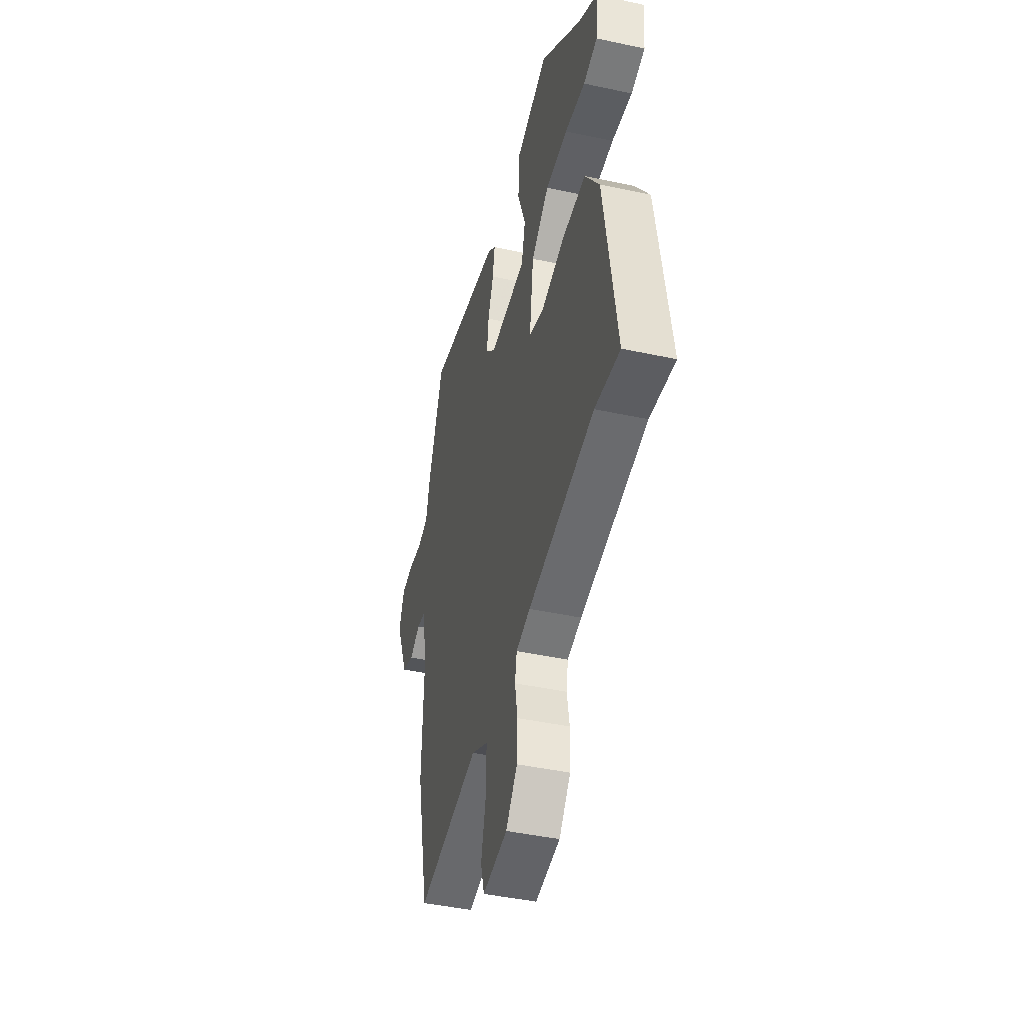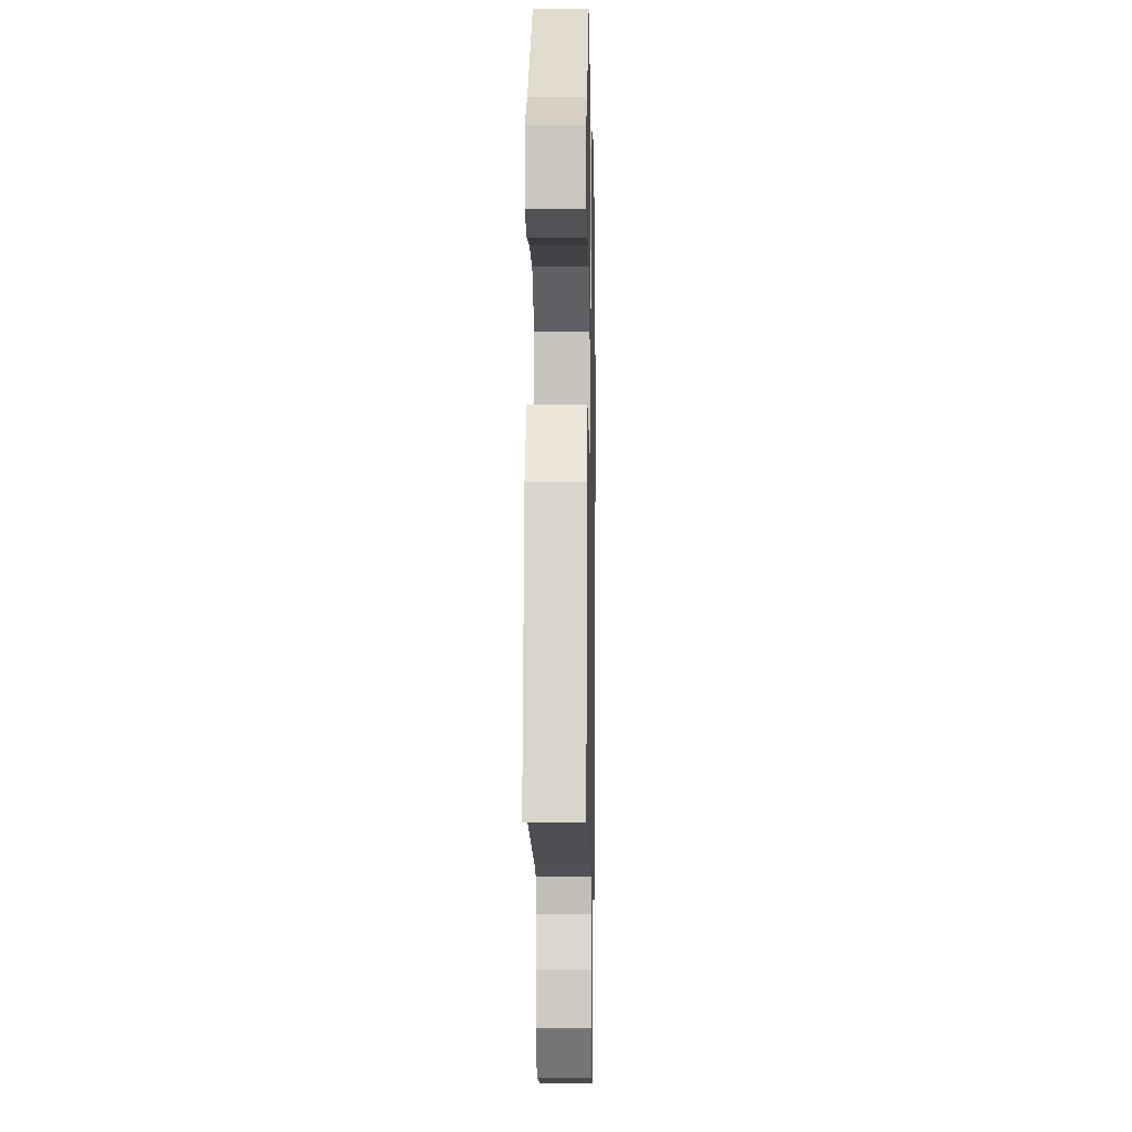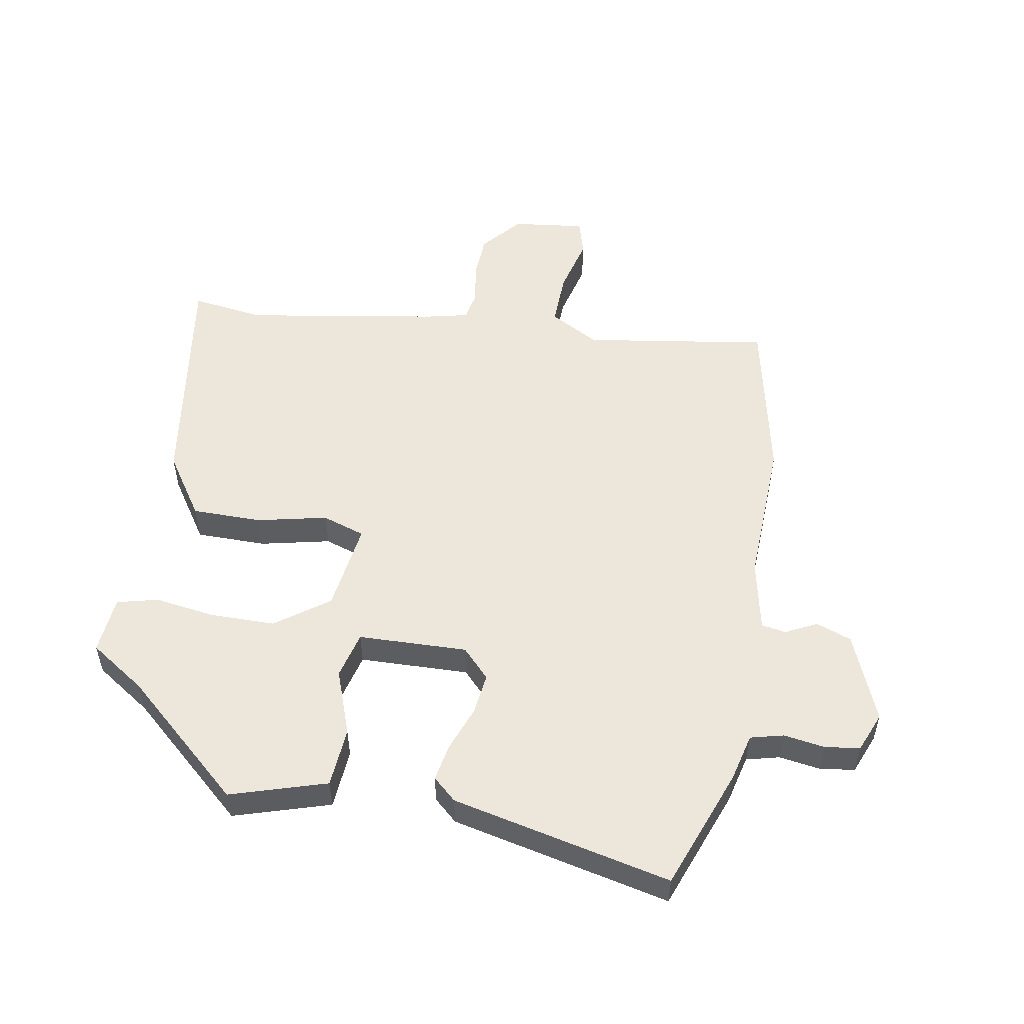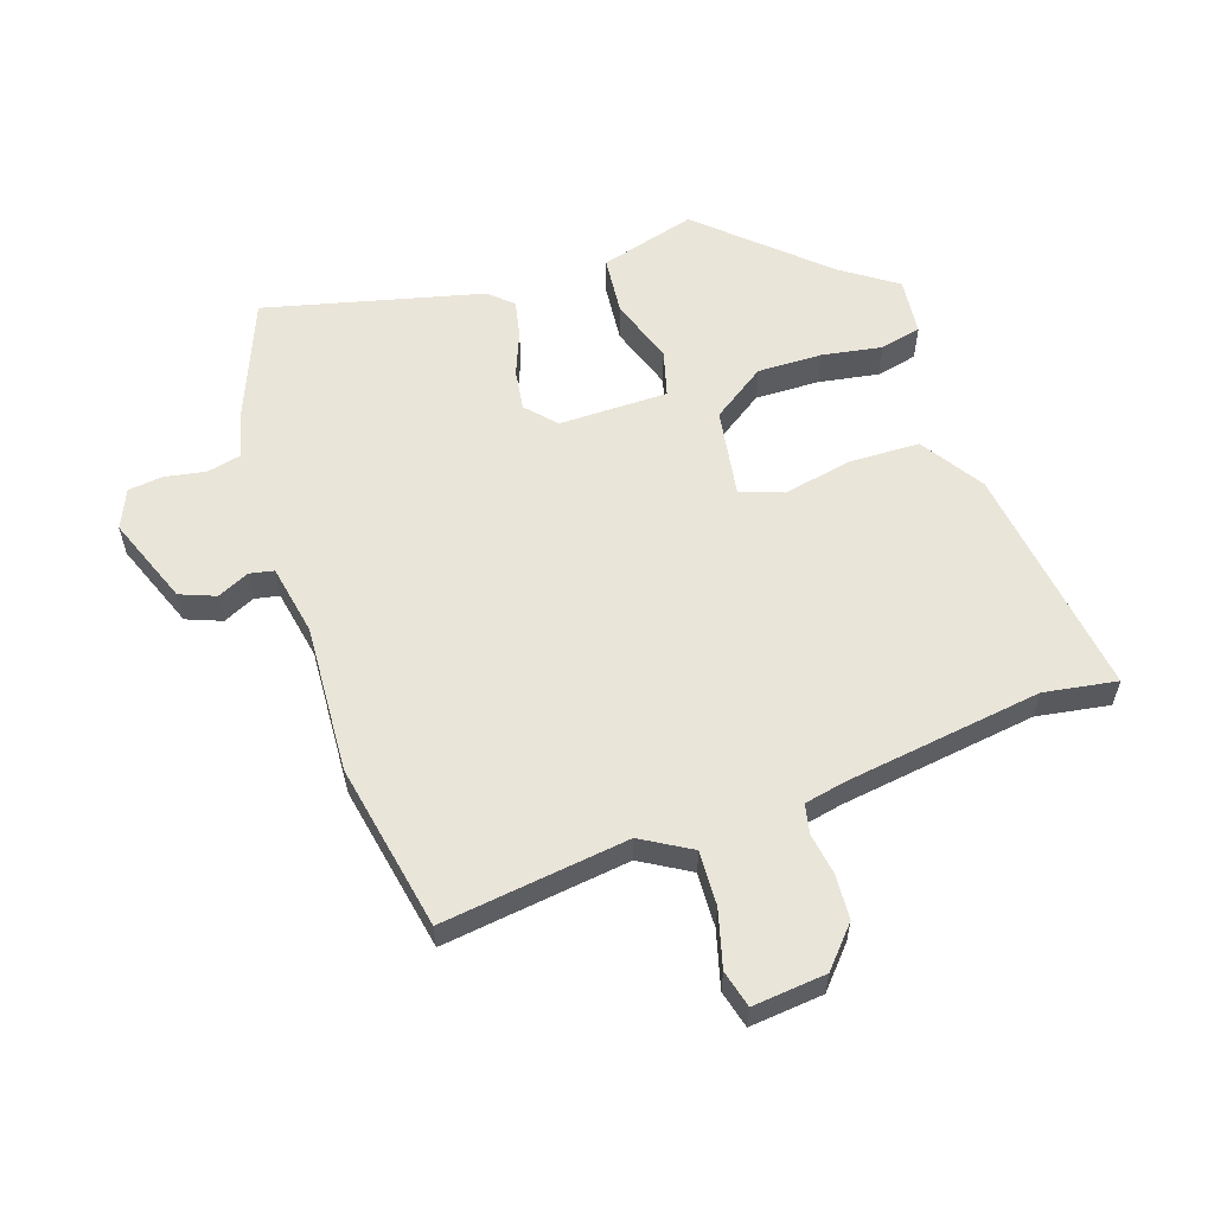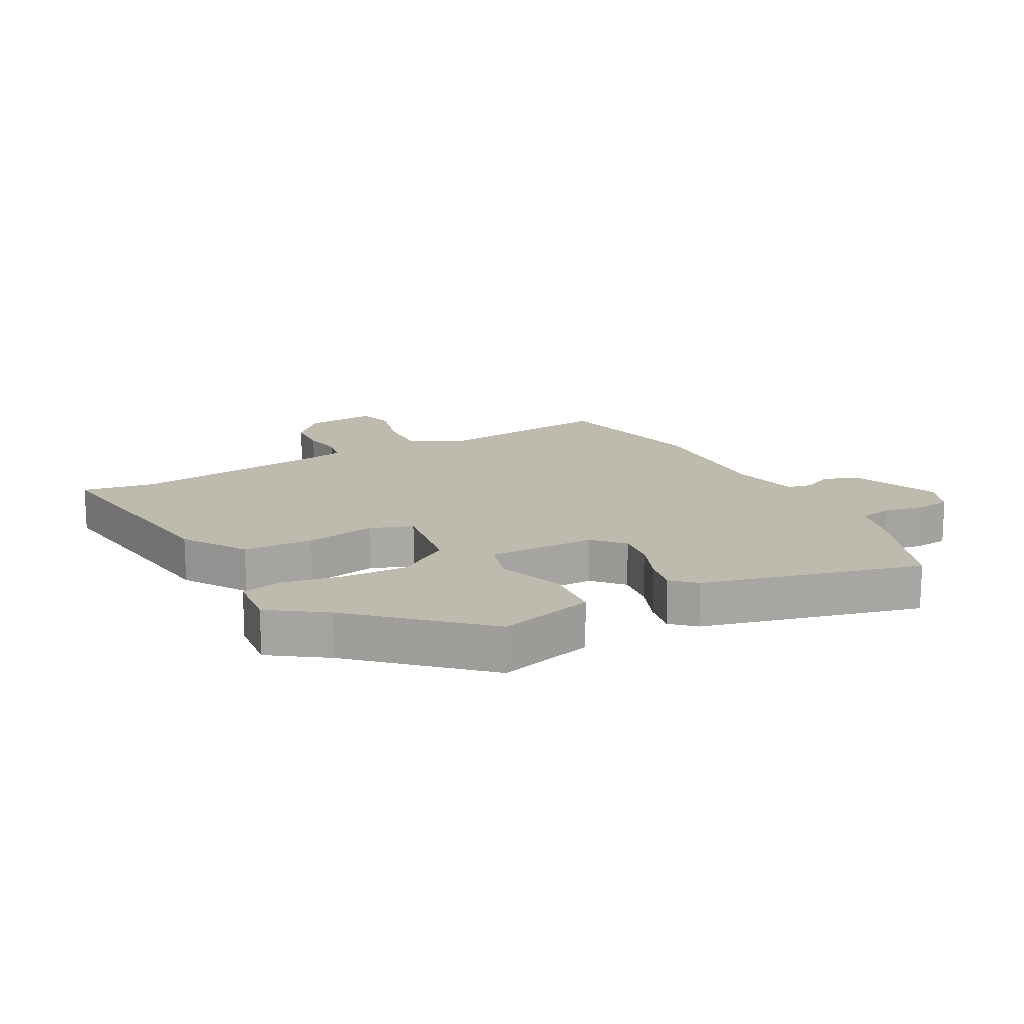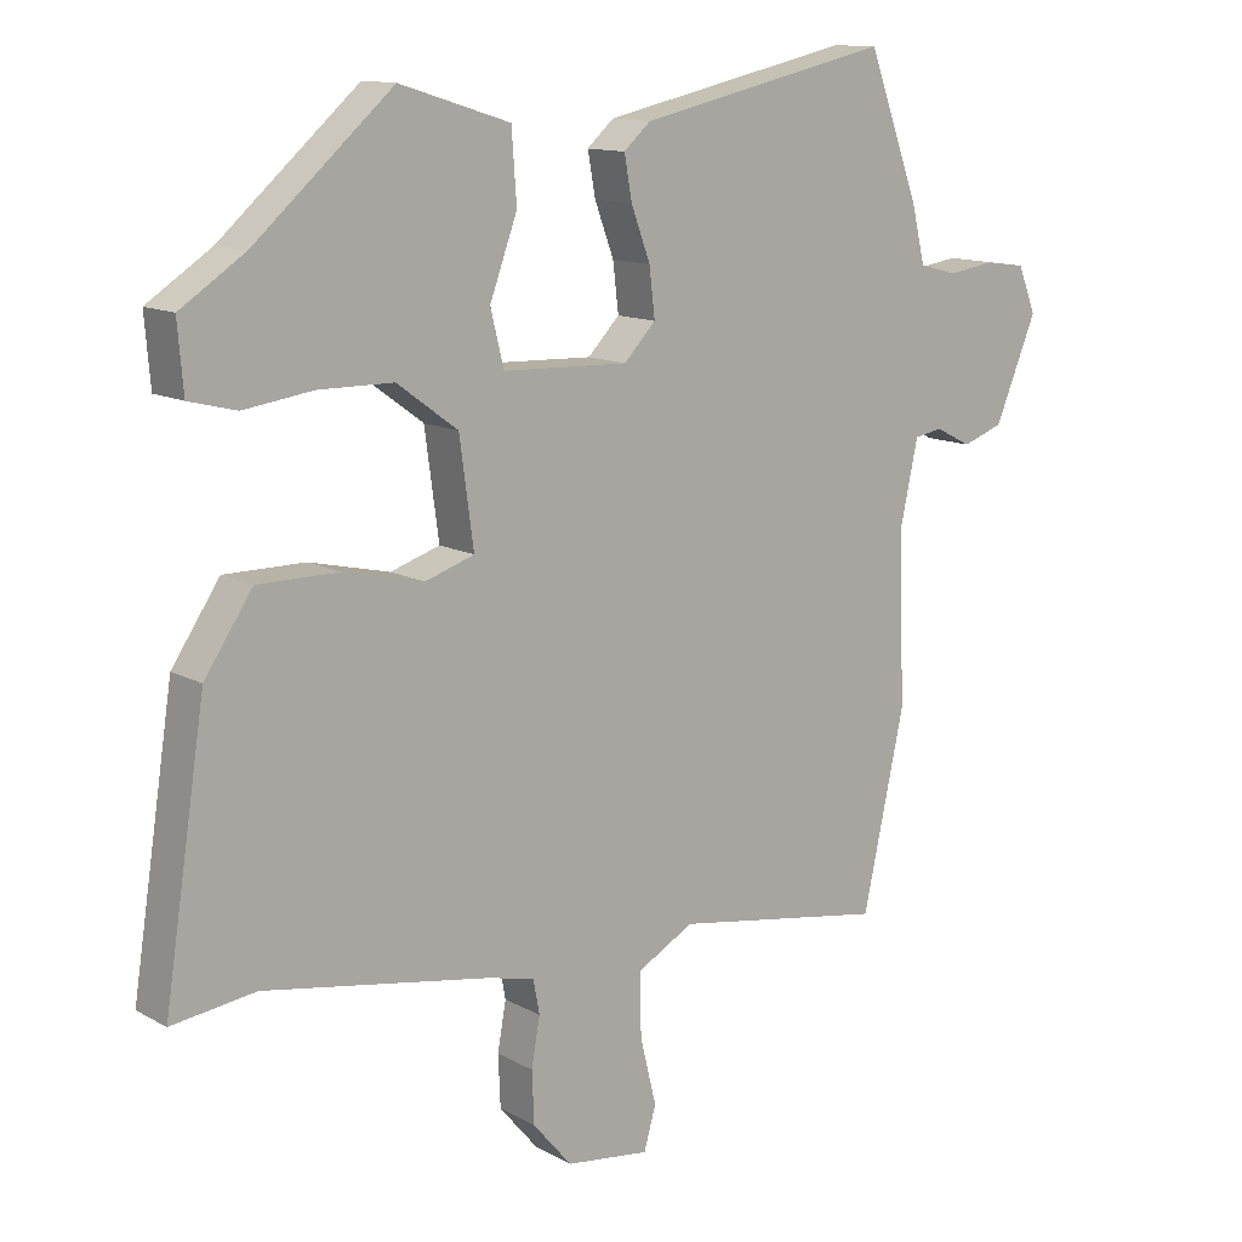
<metadata>
{"format":"obj","ext":"obj","renderer":"f3d","projection":"perspective","resolution":1024,"background":"white","views":[{"elev":-43.9,"azim":-104.2,"up":"+Z"},{"elev":-6.9,"azim":-88.9,"up":"+Z"},{"elev":53.1,"azim":10.2,"up":"+Y"},{"elev":57.7,"azim":162.9,"up":"+Y"},{"elev":15.4,"azim":-26.8,"up":"+Y"},{"elev":12.6,"azim":-38.4,"up":"+Z"}]}
</metadata>
<code>
v -0.456 0.07 -0.494
v -0.575 0.07 -0.51
v -0.516 0.07 -0.127
v -0.448 0.07 -0.026
v -0.334 0.07 -0.026
v -0.22 0.07 -0.052
v -0.15 0.07 -0.029
v -0.17 0.07 0.118
v -0.256 0.07 0.181
v -0.362 0.07 0.182
v -0.46 0.07 0.168
v -0.527 0.07 0.185
v -0.535 0.07 0.28
v -0.444 0.07 0.34
v -0.248 0.07 0.512
v -0.092 0.07 0.463
v -0.085 0.07 0.365
v -0.124 0.07 0.258
v -0.105 0.07 0.181
v 0.073 0.07 0.175
v 0.118 0.07 0.222
v 0.11 0.07 0.29
v 0.083 0.07 0.363
v 0.072 0.07 0.424
v 0.11 0.07 0.458
v 0.468 0.07 0.537
v 0.541 0.07 0.339
v 0.56 0.07 0.26
v 0.614 0.07 0.246
v 0.681 0.07 0.256
v 0.738 0.07 0.248
v 0.764 0.07 0.183
v 0.705 0.07 0.04
v 0.647 0.07 0.019
v 0.596 0.07 0.045
v 0.556 0.07 0.038
v 0.531 0.07 -0.078
v 0.539 0.07 -0.321
v 0.48 0.07 -0.593
v 0.178 0.07 -0.545
v 0.097 0.07 -0.59
v 0.099 0.07 -0.679
v 0.122 0.07 -0.773
v 0.105 0.07 -0.833
v -0.014 0.07 -0.818
v -0.069 0.07 -0.753
v -0.072 0.07 -0.68
v -0.06 0.07 -0.612
v -0.069 0.07 -0.564
v -0.137 0.07 -0.548
v -0.456 0 -0.494
v -0.575 0 -0.51
v -0.516 0 -0.127
v -0.448 0 -0.026
v -0.334 0 -0.026
v -0.22 0 -0.052
v -0.15 0 -0.029
v -0.17 0 0.118
v -0.256 0 0.181
v -0.362 0 0.182
v -0.46 0 0.168
v -0.527 0 0.185
v -0.535 0 0.28
v -0.444 0 0.34
v -0.248 0 0.512
v -0.092 0 0.463
v -0.085 0 0.365
v -0.124 0 0.258
v -0.105 0 0.181
v 0.073 0 0.175
v 0.118 0 0.222
v 0.11 0 0.29
v 0.083 0 0.363
v 0.072 0 0.424
v 0.11 0 0.458
v 0.468 0 0.537
v 0.541 0 0.339
v 0.56 0 0.26
v 0.614 0 0.246
v 0.681 0 0.256
v 0.738 0 0.248
v 0.764 0 0.183
v 0.705 0 0.04
v 0.647 0 0.019
v 0.596 0 0.045
v 0.556 0 0.038
v 0.531 0 -0.078
v 0.539 0 -0.321
v 0.48 0 -0.593
v 0.178 0 -0.545
v 0.097 0 -0.59
v 0.099 0 -0.679
v 0.122 0 -0.773
v 0.105 0 -0.833
v -0.014 0 -0.818
v -0.069 0 -0.753
v -0.072 0 -0.68
v -0.06 0 -0.612
v -0.069 0 -0.564
v -0.137 0 -0.548
f 45 46 47 48
f 45 48 49
f 42 43 44 45
f 41 42 45 49
f 40 41 49 50
f 37 38 39 40
f 36 37 40 50
f 32 33 34 35
f 32 35 36
f 29 30 31 32
f 28 29 32 36
f 22 23 24 25
f 21 22 25 26
f 20 21 26 27
f 15 16 17 18
f 14 15 18 19
f 13 14 19
f 10 11 12 13
f 9 10 13 19
f 8 9 19 20
f 3 4 5 6
f 1 2 3 6
f 1 6 7
f 50 1 7
f 36 50 7
f 20 27 28 36
f 7 8 20 36
f 98 97 96 95
f 99 98 95
f 95 94 93 92
f 99 95 92 91
f 100 99 91 90
f 90 89 88 87
f 100 90 87 86
f 85 84 83 82
f 86 85 82
f 82 81 80 79
f 86 82 79 78
f 75 74 73 72
f 76 75 72 71
f 77 76 71 70
f 68 67 66 65
f 69 68 65 64
f 69 64 63
f 63 62 61 60
f 69 63 60 59
f 70 69 59 58
f 56 55 54 53
f 56 53 52 51
f 57 56 51
f 57 51 100
f 57 100 86
f 86 78 77 70
f 86 70 58 57
f 1 51 52 2
f 2 52 53 3
f 3 53 54 4
f 4 54 55 5
f 5 55 56 6
f 6 56 57 7
f 7 57 58 8
f 8 58 59 9
f 9 59 60 10
f 10 60 61 11
f 11 61 62 12
f 12 62 63 13
f 13 63 64 14
f 14 64 65 15
f 15 65 66 16
f 16 66 67 17
f 17 67 68 18
f 18 68 69 19
f 19 69 70 20
f 20 70 71 21
f 21 71 72 22
f 22 72 73 23
f 23 73 74 24
f 24 74 75 25
f 25 75 76 26
f 26 76 77 27
f 27 77 78 28
f 28 78 79 29
f 29 79 80 30
f 30 80 81 31
f 31 81 82 32
f 32 82 83 33
f 33 83 84 34
f 34 84 85 35
f 35 85 86 36
f 36 86 87 37
f 37 87 88 38
f 38 88 89 39
f 39 89 90 40
f 40 90 91 41
f 41 91 92 42
f 42 92 93 43
f 43 93 94 44
f 44 94 95 45
f 45 95 96 46
f 46 96 97 47
f 47 97 98 48
f 48 98 99 49
f 49 99 100 50
f 50 100 51 1

</code>
